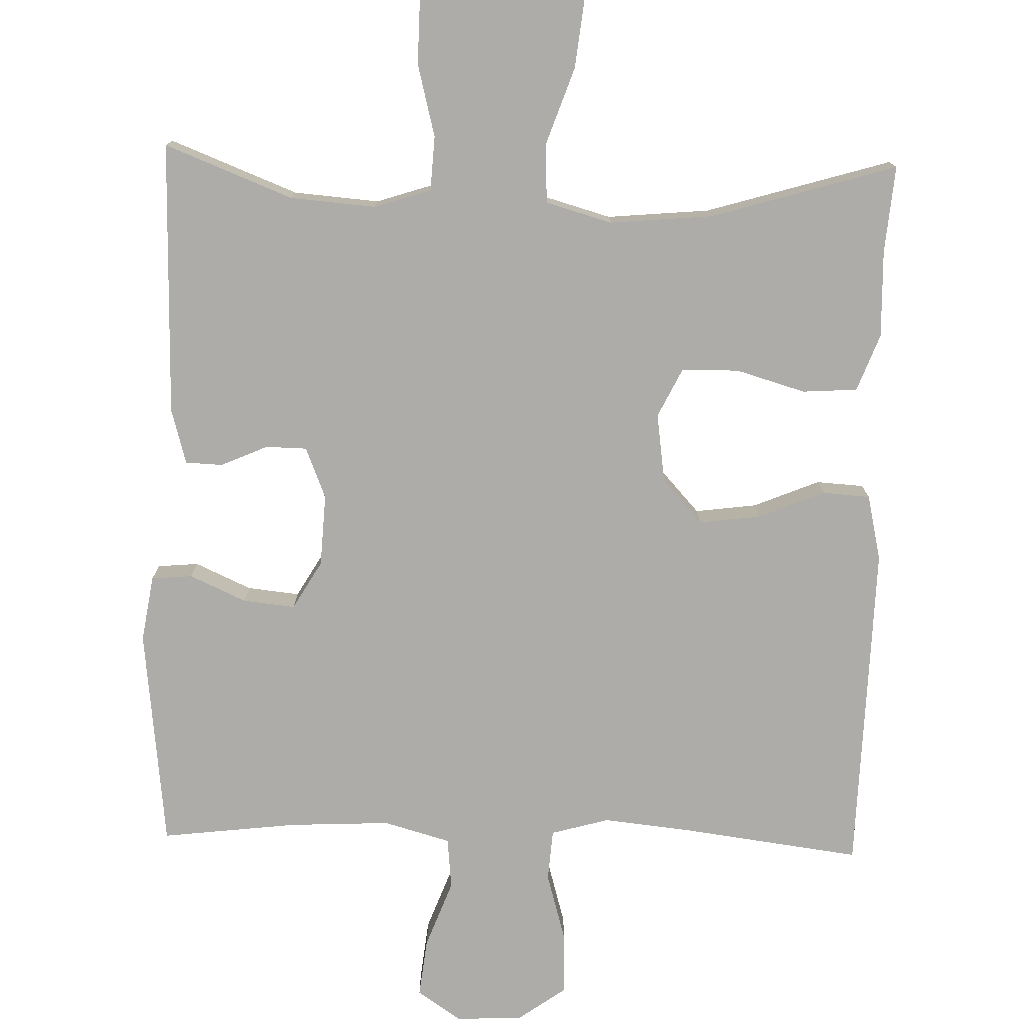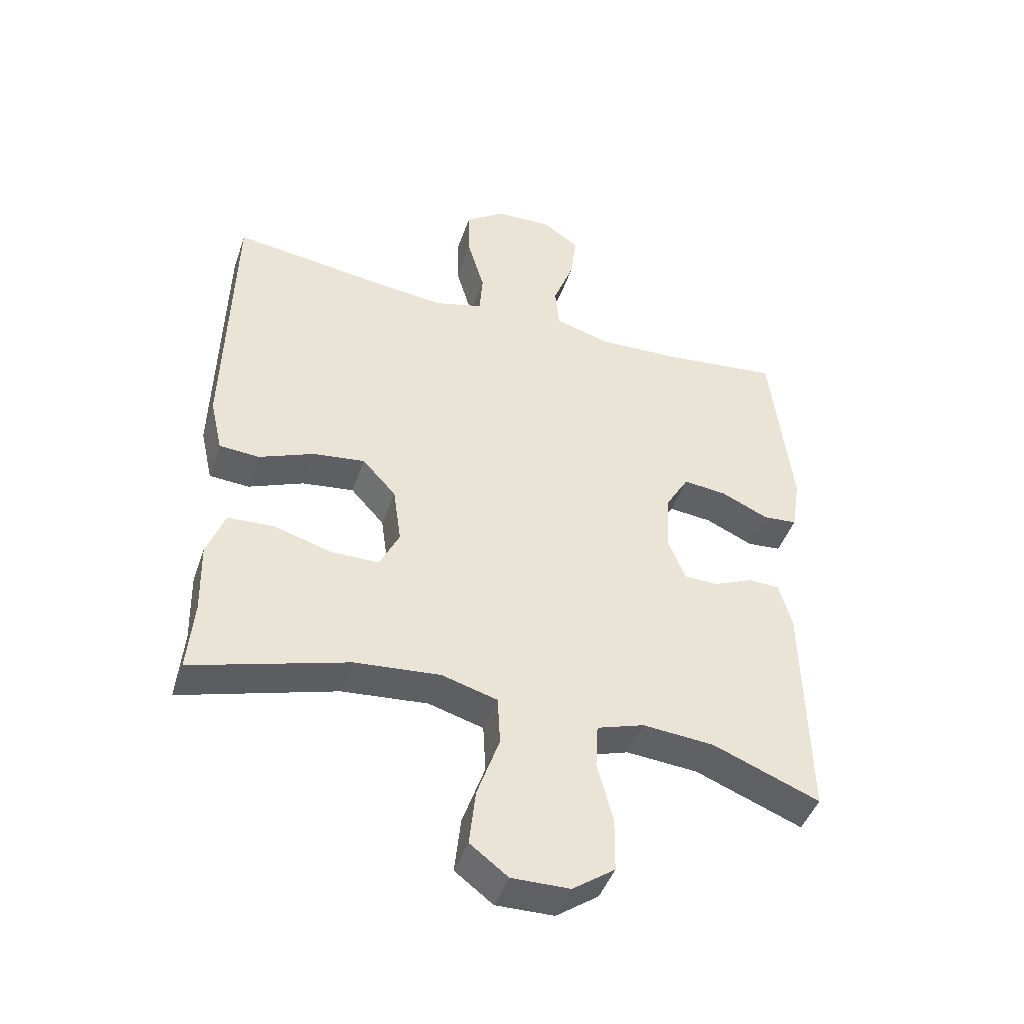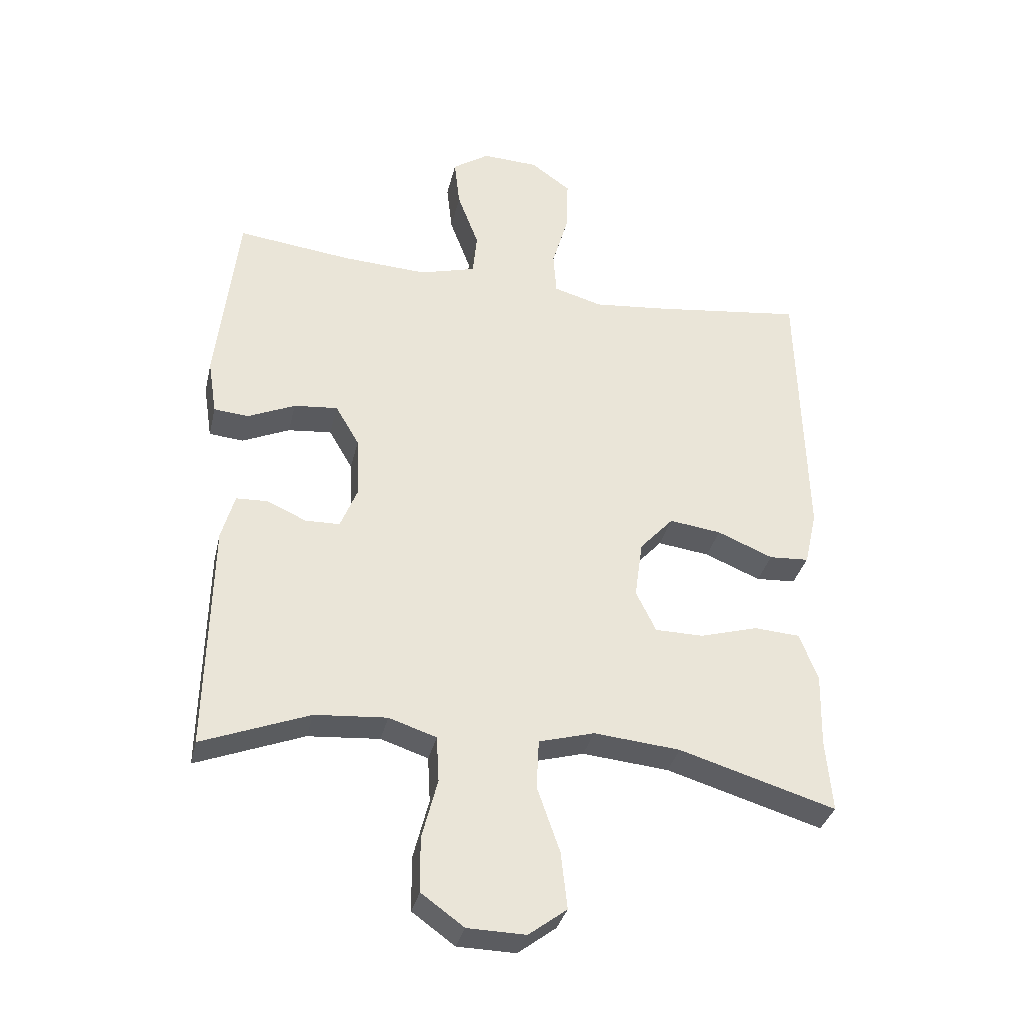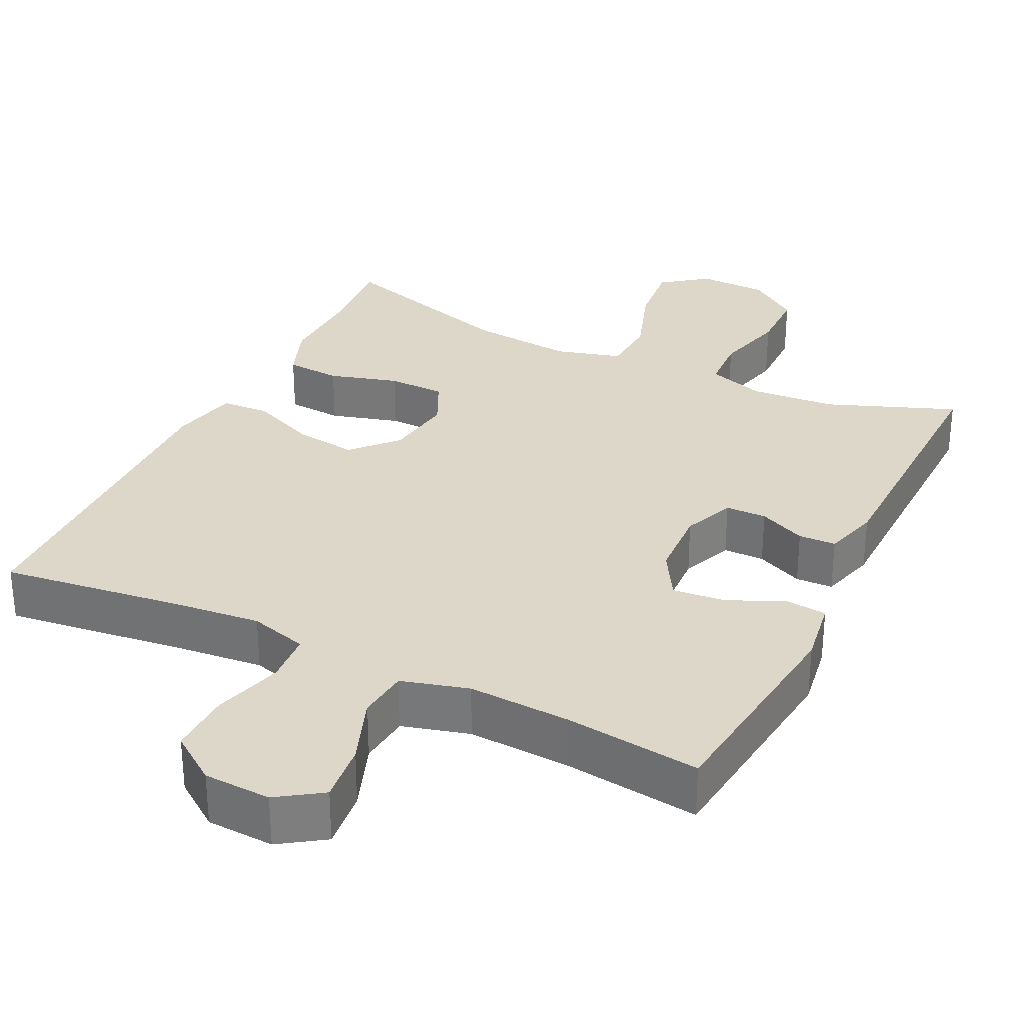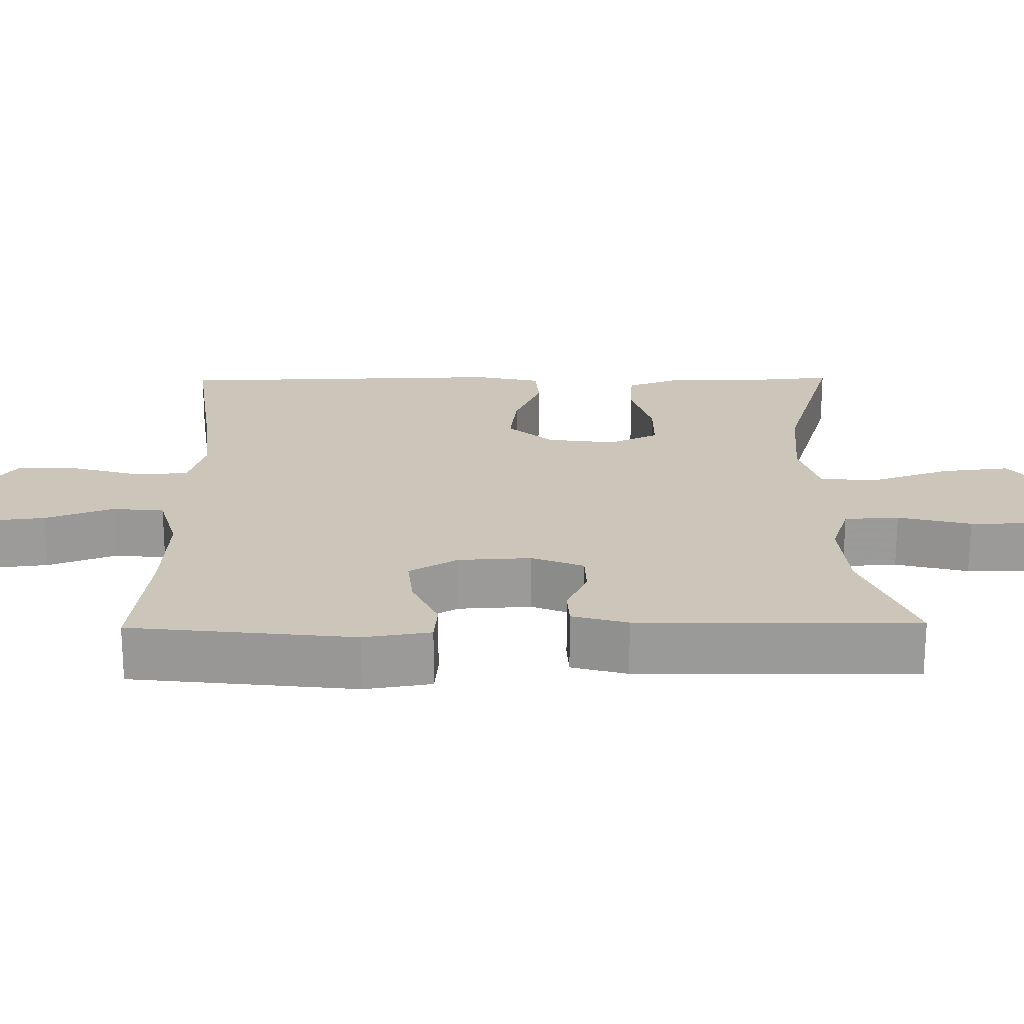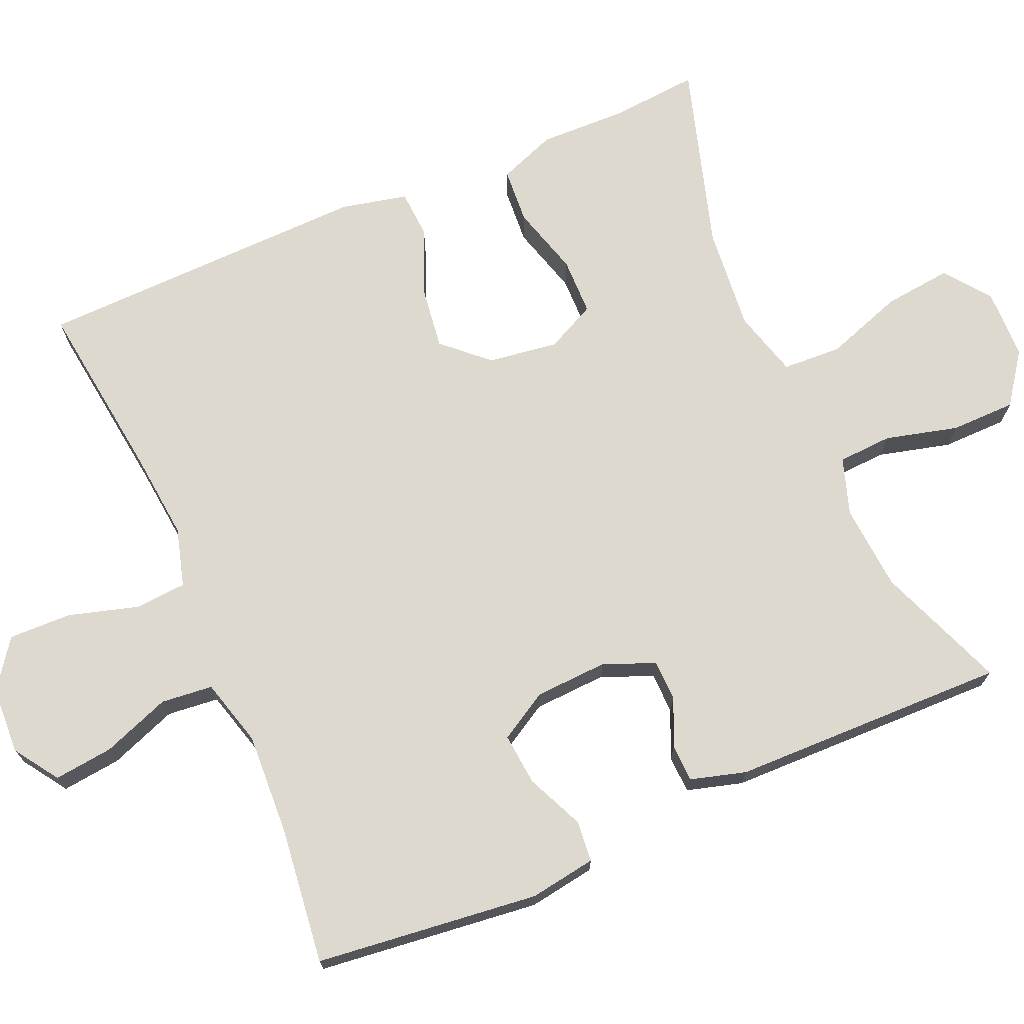
<metadata>
{"format":"obj","ext":"obj","renderer":"f3d","projection":"perspective","resolution":1024,"background":"white","views":[{"elev":-76.8,"azim":178.3,"up":"+Y"},{"elev":-45.1,"azim":-18.6,"up":"+Z"},{"elev":-34.2,"azim":167.2,"up":"+Z"},{"elev":30.9,"azim":26.1,"up":"+Y"},{"elev":20.8,"azim":89.2,"up":"+Y"},{"elev":71.5,"azim":66.6,"up":"+Y"}]}
</metadata>
<code>
v -0.5 0.07 0.5
v -0.258 0.07 0.469
v -0.14 0.07 0.457
v -0.062 0.07 0.479
v -0.057 0.07 0.548
v -0.084 0.07 0.641
v -0.086 0.07 0.725
v -0.022 0.07 0.771
v 0.068 0.07 0.775
v 0.127 0.07 0.735
v 0.118 0.07 0.656
v 0.084 0.07 0.565
v 0.091 0.07 0.496
v 0.181 0.07 0.471
v 0.318 0.07 0.478
v 0.5 0.07 0.5
v 0.534 0.07 0.202
v 0.52 0.07 0.113
v 0.465 0.07 0.108
v 0.389 0.07 0.142
v 0.319 0.07 0.149
v 0.281 0.07 0.084
v 0.276 0.07 -0.013
v 0.304 0.07 -0.082
v 0.359 0.07 -0.083
v 0.422 0.07 -0.055
v 0.472 0.07 -0.057
v 0.493 0.07 -0.131
v 0.5 0.07 -0.5
v 0.328 0.07 -0.433
v 0.213 0.07 -0.424
v 0.137 0.07 -0.449
v 0.133 0.07 -0.522
v 0.158 0.07 -0.619
v 0.157 0.07 -0.706
v 0.089 0.07 -0.755
v -0.004 0.07 -0.757
v -0.065 0.07 -0.711
v -0.055 0.07 -0.62
v -0.019 0.07 -0.516
v -0.023 0.07 -0.437
v -0.112 0.07 -0.412
v -0.25 0.07 -0.425
v -0.5 0.07 -0.5
v -0.49 0.07 -0.383
v -0.493 0.07 -0.266
v -0.464 0.07 -0.189
v -0.39 0.07 -0.184
v -0.297 0.07 -0.211
v -0.22 0.07 -0.21
v -0.188 0.07 -0.144
v -0.201 0.07 -0.051
v -0.255 0.07 0.008
v -0.338 0.07 -0.003
v -0.427 0.07 -0.04
v -0.491 0.07 -0.036
v -0.511 0.07 0.053
v -0.5 0 0.5
v -0.258 0 0.469
v -0.14 0 0.457
v -0.062 0 0.479
v -0.057 0 0.548
v -0.084 0 0.641
v -0.086 0 0.725
v -0.022 0 0.771
v 0.068 0 0.775
v 0.127 0 0.735
v 0.118 0 0.656
v 0.084 0 0.565
v 0.091 0 0.496
v 0.181 0 0.471
v 0.318 0 0.478
v 0.5 0 0.5
v 0.534 0 0.202
v 0.52 0 0.113
v 0.465 0 0.108
v 0.389 0 0.142
v 0.319 0 0.149
v 0.281 0 0.084
v 0.276 0 -0.013
v 0.304 0 -0.082
v 0.359 0 -0.083
v 0.422 0 -0.055
v 0.472 0 -0.057
v 0.493 0 -0.131
v 0.5 0 -0.5
v 0.328 0 -0.433
v 0.213 0 -0.424
v 0.137 0 -0.449
v 0.133 0 -0.522
v 0.158 0 -0.619
v 0.157 0 -0.706
v 0.089 0 -0.755
v -0.004 0 -0.757
v -0.065 0 -0.711
v -0.055 0 -0.62
v -0.019 0 -0.516
v -0.023 0 -0.437
v -0.112 0 -0.412
v -0.25 0 -0.425
v -0.5 0 -0.5
v -0.49 0 -0.383
v -0.493 0 -0.266
v -0.464 0 -0.189
v -0.39 0 -0.184
v -0.297 0 -0.211
v -0.22 0 -0.21
v -0.188 0 -0.144
v -0.201 0 -0.051
v -0.255 0 0.008
v -0.338 0 -0.003
v -0.427 0 -0.04
v -0.491 0 -0.036
v -0.511 0 0.053
f 54 55 56 57
f 53 54 57 1
f 52 53 1 2
f 51 52 2 3
f 46 47 48 49
f 45 46 49 50
f 43 44 45 50
f 42 43 50 51
f 37 38 39 40
f 37 40 41
f 36 37 41
f 33 34 35 36
f 32 33 36 41
f 31 32 41 42
f 27 28 29 30
f 25 26 27 30
f 24 25 30 31
f 23 24 31 42
f 17 18 19 20
f 15 16 17 20
f 14 15 20 21
f 13 14 21 22
f 9 10 11 12
f 7 8 9 12
f 5 6 7 12
f 4 5 12 13
f 22 23 42 51
f 13 22 51
f 3 4 13 51
f 114 113 112 111
f 58 114 111 110
f 59 58 110 109
f 60 59 109 108
f 106 105 104 103
f 107 106 103 102
f 107 102 101 100
f 108 107 100 99
f 97 96 95 94
f 98 97 94
f 98 94 93
f 93 92 91 90
f 98 93 90 89
f 99 98 89 88
f 87 86 85 84
f 87 84 83 82
f 88 87 82 81
f 99 88 81 80
f 77 76 75 74
f 77 74 73 72
f 78 77 72 71
f 79 78 71 70
f 69 68 67 66
f 69 66 65 64
f 69 64 63 62
f 70 69 62 61
f 108 99 80 79
f 108 79 70
f 108 70 61 60
f 1 58 59 2
f 2 59 60 3
f 3 60 61 4
f 4 61 62 5
f 5 62 63 6
f 6 63 64 7
f 7 64 65 8
f 8 65 66 9
f 9 66 67 10
f 10 67 68 11
f 11 68 69 12
f 12 69 70 13
f 13 70 71 14
f 14 71 72 15
f 15 72 73 16
f 16 73 74 17
f 17 74 75 18
f 18 75 76 19
f 19 76 77 20
f 20 77 78 21
f 21 78 79 22
f 22 79 80 23
f 23 80 81 24
f 24 81 82 25
f 25 82 83 26
f 26 83 84 27
f 27 84 85 28
f 28 85 86 29
f 29 86 87 30
f 30 87 88 31
f 31 88 89 32
f 32 89 90 33
f 33 90 91 34
f 34 91 92 35
f 35 92 93 36
f 36 93 94 37
f 37 94 95 38
f 38 95 96 39
f 39 96 97 40
f 40 97 98 41
f 41 98 99 42
f 42 99 100 43
f 43 100 101 44
f 44 101 102 45
f 45 102 103 46
f 46 103 104 47
f 47 104 105 48
f 48 105 106 49
f 49 106 107 50
f 50 107 108 51
f 51 108 109 52
f 52 109 110 53
f 53 110 111 54
f 54 111 112 55
f 55 112 113 56
f 56 113 114 57
f 57 114 58 1

</code>
